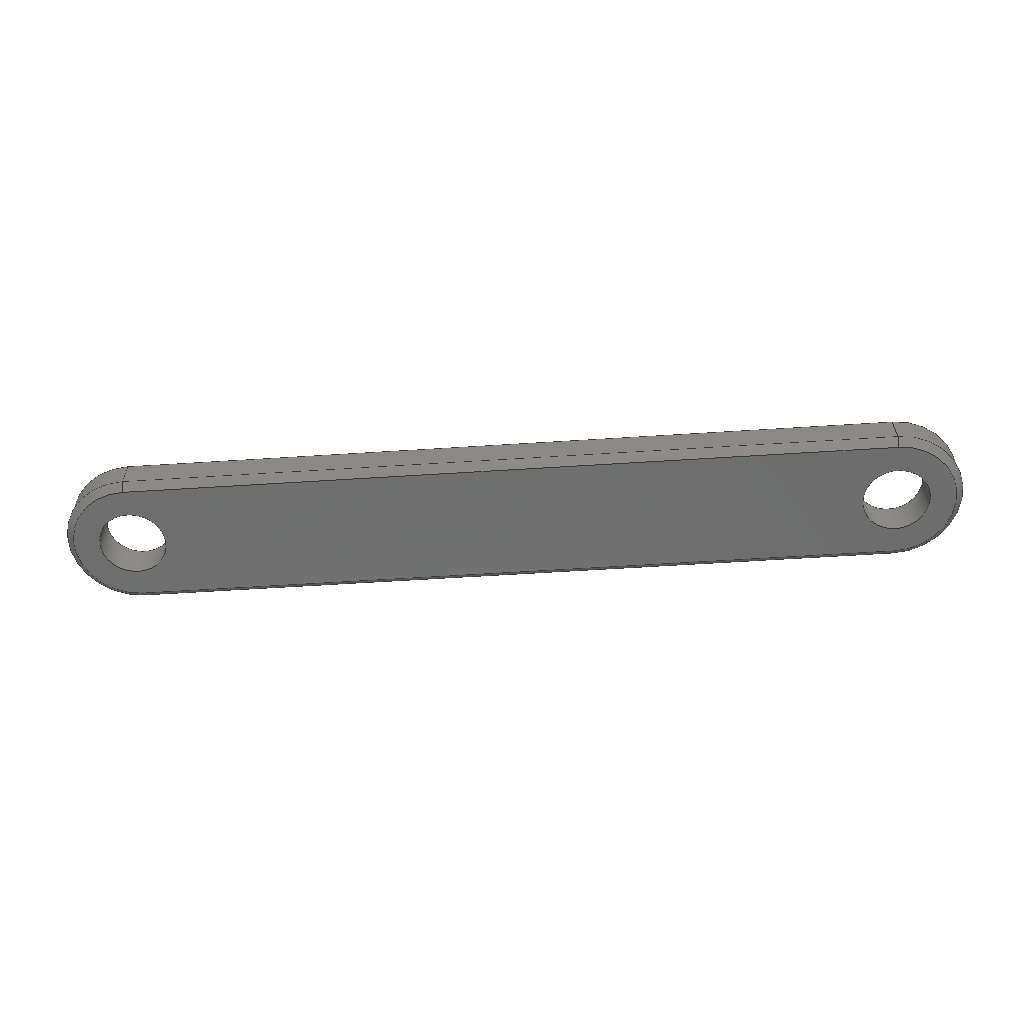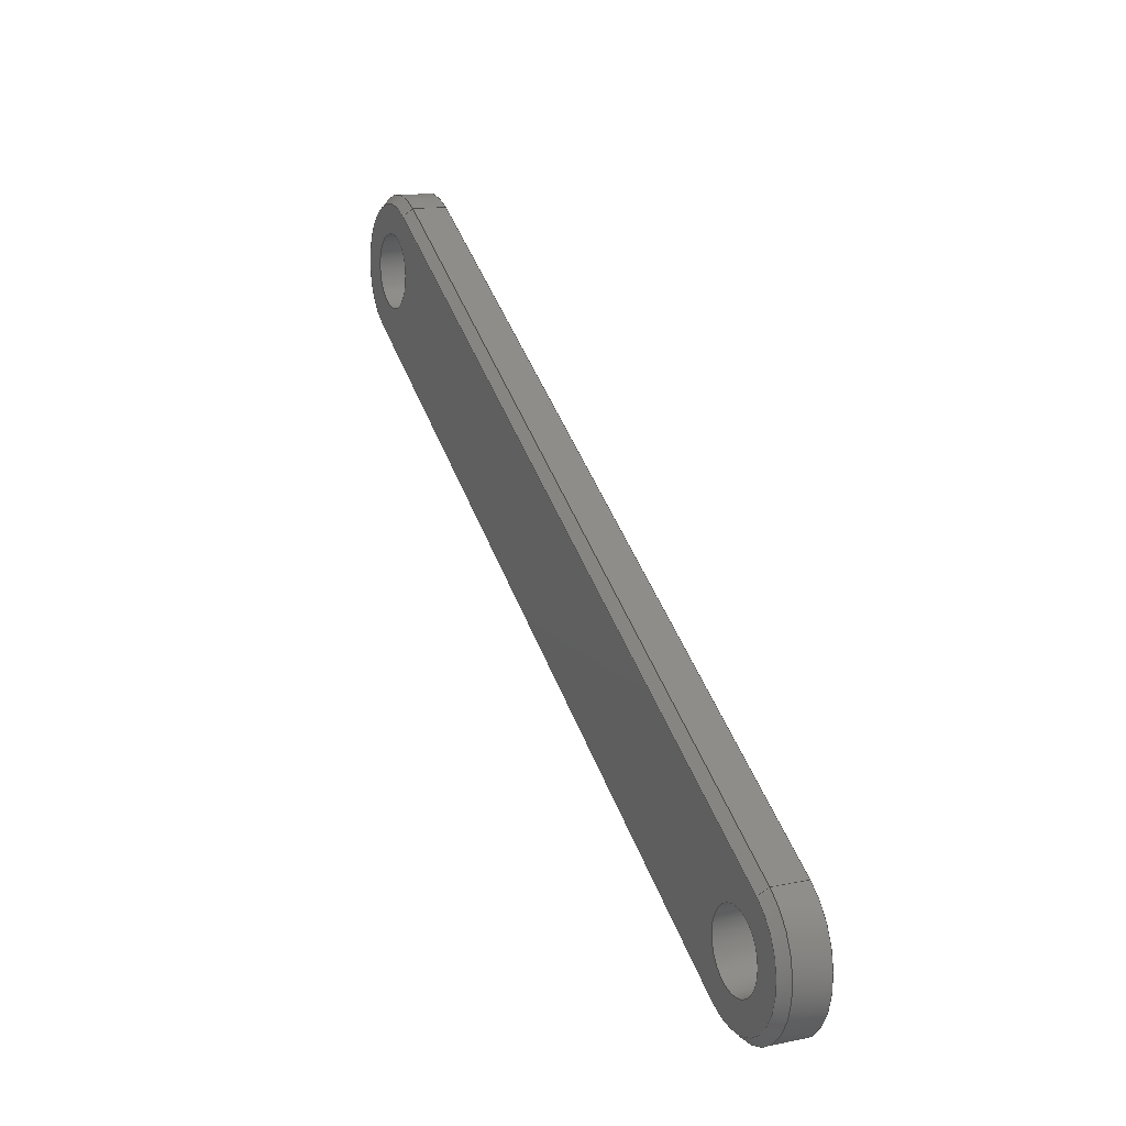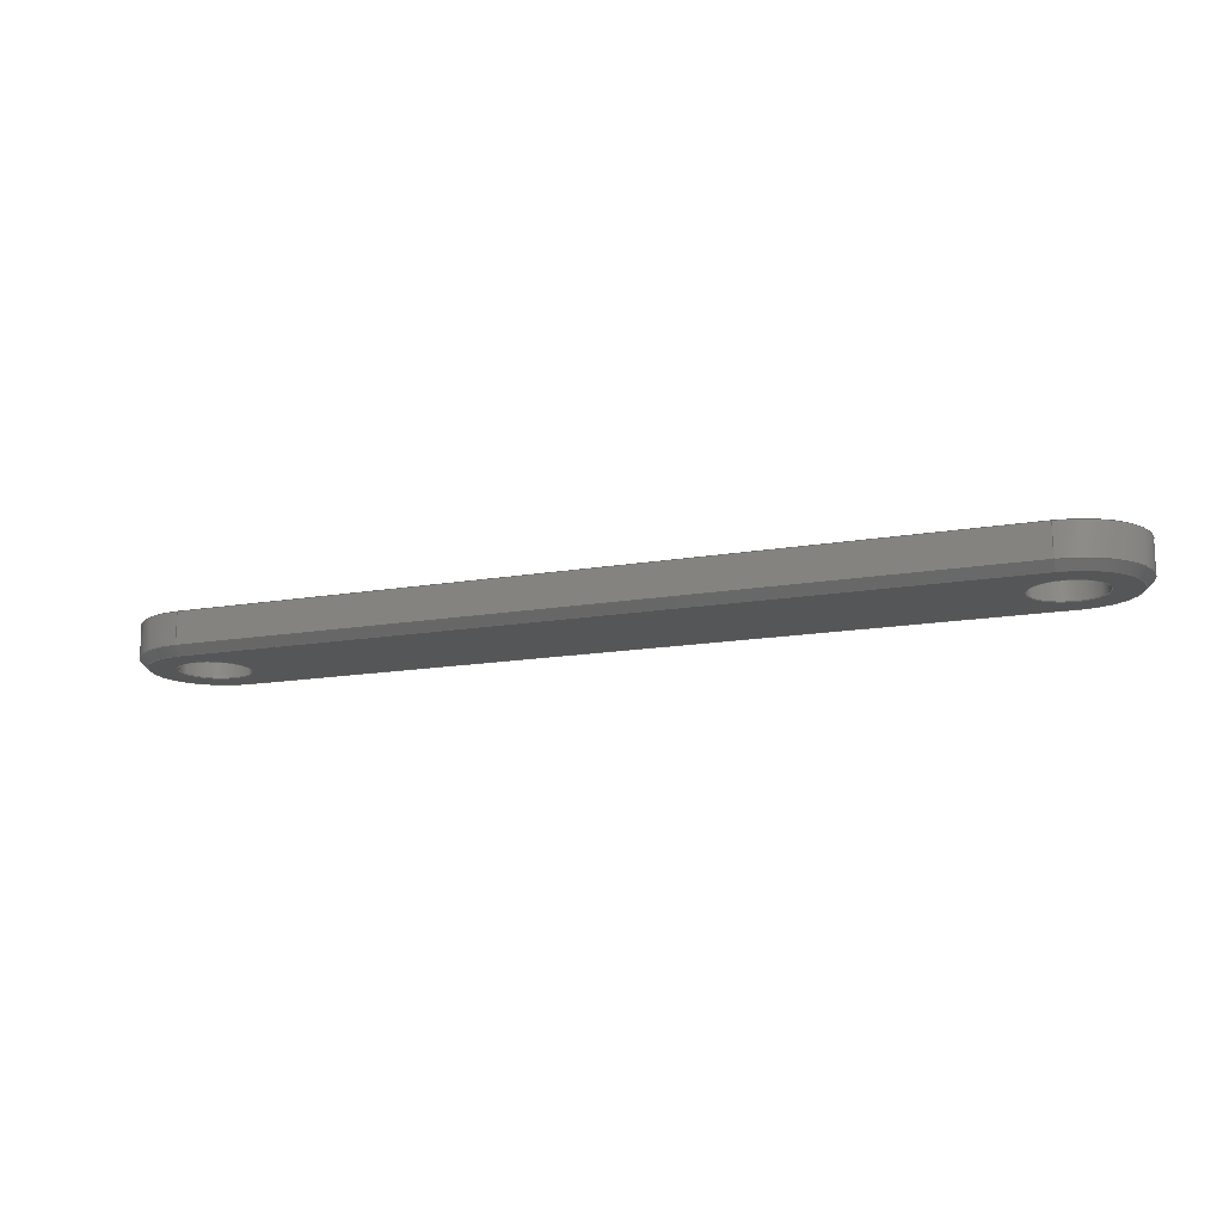
<metadata>
{"format":"step","ext":"step","renderer":"f3d","projection":"perspective","resolution":1024,"background":"white","views":[{"elev":-59.5,"azim":-146.2,"up":"+Z"},{"elev":14.8,"azim":-113.9,"up":"+Y"},{"elev":-14.8,"azim":-129.3,"up":"+Z"}]}
</metadata>
<code>
ISO-10303-21;
DATA;
#1=MECHANICAL_DESIGN_GEOMETRIC_PRESENTATION_REPRESENTATION('',(#4),#354);
#2=SHAPE_REPRESENTATION_RELATIONSHIP('SRR','None',#361,#3);
#3=ADVANCED_BREP_SHAPE_REPRESENTATION('',(#5),#353);
#4=STYLED_ITEM('',(#371),#5);
#5=MANIFOLD_SOLID_BREP('Swing Arm',#198);
#6=FACE_BOUND('',#45,.T.);
#7=FACE_BOUND('',#46,.T.);
#8=FACE_BOUND('',#52,.T.);
#9=FACE_BOUND('',#53,.T.);
#10=CYLINDRICAL_SURFACE('',#220,3.5);
#11=CYLINDRICAL_SURFACE('',#226,1.75);
#12=CYLINDRICAL_SURFACE('',#228,1.75);
#13=CYLINDRICAL_SURFACE('',#231,3.5);
#14=CIRCLE('',#214,3.5);
#15=CIRCLE('',#215,3.1);
#16=CIRCLE('',#218,3.5);
#17=CIRCLE('',#219,3.1);
#18=CIRCLE('',#221,3.5);
#19=CIRCLE('',#224,1.75);
#20=CIRCLE('',#225,1.75);
#21=CIRCLE('',#227,1.75);
#22=CIRCLE('',#229,1.75);
#23=CIRCLE('',#232,3.5);
#24=CONICAL_SURFACE('',#213,3.3,0.7854);
#25=CONICAL_SURFACE('',#217,3.3,0.7854);
#26=FACE_OUTER_BOUND('',#38,.T.);
#27=FACE_OUTER_BOUND('',#39,.T.);
#28=FACE_OUTER_BOUND('',#40,.T.);
#29=FACE_OUTER_BOUND('',#41,.T.);
#30=FACE_OUTER_BOUND('',#42,.T.);
#31=FACE_OUTER_BOUND('',#43,.T.);
#32=FACE_OUTER_BOUND('',#44,.T.);
#33=FACE_OUTER_BOUND('',#47,.T.);
#34=FACE_OUTER_BOUND('',#48,.T.);
#35=FACE_OUTER_BOUND('',#49,.T.);
#36=FACE_OUTER_BOUND('',#50,.T.);
#37=FACE_OUTER_BOUND('',#51,.T.);
#38=EDGE_LOOP('',(#128,#129,#130,#131));
#39=EDGE_LOOP('',(#132,#133,#134,#135));
#40=EDGE_LOOP('',(#136,#137,#138,#139));
#41=EDGE_LOOP('',(#140,#141,#142,#143));
#42=EDGE_LOOP('',(#144,#145,#146,#147));
#43=EDGE_LOOP('',(#148,#149,#150,#151));
#44=EDGE_LOOP('',(#152,#153,#154,#155));
#45=EDGE_LOOP('',(#156));
#46=EDGE_LOOP('',(#157));
#47=EDGE_LOOP('',(#158,#159,#160,#161));
#48=EDGE_LOOP('',(#162,#163,#164,#165));
#49=EDGE_LOOP('',(#166,#167,#168,#169));
#50=EDGE_LOOP('',(#170,#171,#172,#173));
#51=EDGE_LOOP('',(#174,#175,#176,#177));
#52=EDGE_LOOP('',(#178));
#53=EDGE_LOOP('',(#179));
#54=LINE('',#300,#70);
#55=LINE('',#302,#71);
#56=LINE('',#304,#72);
#57=LINE('',#305,#73);
#58=LINE('',#309,#74);
#59=LINE('',#315,#75);
#60=LINE('',#316,#76);
#61=LINE('',#317,#77);
#62=LINE('',#323,#78);
#63=LINE('',#326,#79);
#64=LINE('',#329,#80);
#65=LINE('',#330,#81);
#66=LINE('',#339,#82);
#67=LINE('',#343,#83);
#68=LINE('',#346,#84);
#69=LINE('',#347,#85);
#70=VECTOR('',#238,10);
#71=VECTOR('',#239,10);
#72=VECTOR('',#240,10);
#73=VECTOR('',#241,10);
#74=VECTOR('',#244,10);
#75=VECTOR('',#251,10);
#76=VECTOR('',#252,10);
#77=VECTOR('',#253,10);
#78=VECTOR('',#262,10);
#79=VECTOR('',#265,10);
#80=VECTOR('',#268,10);
#81=VECTOR('',#269,10);
#82=VECTOR('',#280,1.75);
#83=VECTOR('',#285,1.75);
#84=VECTOR('',#288,10);
#85=VECTOR('',#289,10);
#86=VERTEX_POINT('',#298);
#87=VERTEX_POINT('',#299);
#88=VERTEX_POINT('',#301);
#89=VERTEX_POINT('',#303);
#90=VERTEX_POINT('',#307);
#91=VERTEX_POINT('',#308);
#92=VERTEX_POINT('',#313);
#93=VERTEX_POINT('',#314);
#94=VERTEX_POINT('',#322);
#95=VERTEX_POINT('',#324);
#96=VERTEX_POINT('',#328);
#97=VERTEX_POINT('',#332);
#98=VERTEX_POINT('',#334);
#99=VERTEX_POINT('',#337);
#100=VERTEX_POINT('',#341);
#101=VERTEX_POINT('',#345);
#102=EDGE_CURVE('',#86,#87,#54,.T.);
#103=EDGE_CURVE('',#87,#88,#55,.T.);
#104=EDGE_CURVE('',#88,#89,#56,.T.);
#105=EDGE_CURVE('',#89,#86,#57,.T.);
#106=EDGE_CURVE('',#90,#91,#58,.T.);
#107=EDGE_CURVE('',#91,#87,#14,.T.);
#108=EDGE_CURVE('',#86,#90,#15,.T.);
#109=EDGE_CURVE('',#92,#93,#59,.T.);
#110=EDGE_CURVE('',#93,#91,#60,.T.);
#111=EDGE_CURVE('',#90,#92,#61,.T.);
#112=EDGE_CURVE('',#88,#93,#16,.T.);
#113=EDGE_CURVE('',#92,#89,#17,.T.);
#114=EDGE_CURVE('',#88,#94,#62,.T.);
#115=EDGE_CURVE('',#95,#94,#18,.T.);
#116=EDGE_CURVE('',#93,#95,#63,.T.);
#117=EDGE_CURVE('',#87,#96,#64,.T.);
#118=EDGE_CURVE('',#94,#96,#65,.T.);
#119=EDGE_CURVE('',#97,#97,#19,.T.);
#120=EDGE_CURVE('',#98,#98,#20,.T.);
#121=EDGE_CURVE('',#99,#99,#21,.T.);
#122=EDGE_CURVE('',#99,#97,#66,.T.);
#123=EDGE_CURVE('',#100,#100,#22,.T.);
#124=EDGE_CURVE('',#100,#98,#67,.T.);
#125=EDGE_CURVE('',#101,#95,#68,.T.);
#126=EDGE_CURVE('',#91,#101,#69,.T.);
#127=EDGE_CURVE('',#96,#101,#23,.T.);
#128=ORIENTED_EDGE('',*,*,#102,.T.);
#129=ORIENTED_EDGE('',*,*,#103,.T.);
#130=ORIENTED_EDGE('',*,*,#104,.T.);
#131=ORIENTED_EDGE('',*,*,#105,.T.);
#132=ORIENTED_EDGE('',*,*,#106,.T.);
#133=ORIENTED_EDGE('',*,*,#107,.T.);
#134=ORIENTED_EDGE('',*,*,#102,.F.);
#135=ORIENTED_EDGE('',*,*,#108,.T.);
#136=ORIENTED_EDGE('',*,*,#109,.T.);
#137=ORIENTED_EDGE('',*,*,#110,.T.);
#138=ORIENTED_EDGE('',*,*,#106,.F.);
#139=ORIENTED_EDGE('',*,*,#111,.T.);
#140=ORIENTED_EDGE('',*,*,#104,.F.);
#141=ORIENTED_EDGE('',*,*,#112,.T.);
#142=ORIENTED_EDGE('',*,*,#109,.F.);
#143=ORIENTED_EDGE('',*,*,#113,.T.);
#144=ORIENTED_EDGE('',*,*,#112,.F.);
#145=ORIENTED_EDGE('',*,*,#114,.T.);
#146=ORIENTED_EDGE('',*,*,#115,.F.);
#147=ORIENTED_EDGE('',*,*,#116,.F.);
#148=ORIENTED_EDGE('',*,*,#103,.F.);
#149=ORIENTED_EDGE('',*,*,#117,.T.);
#150=ORIENTED_EDGE('',*,*,#118,.F.);
#151=ORIENTED_EDGE('',*,*,#114,.F.);
#152=ORIENTED_EDGE('',*,*,#105,.F.);
#153=ORIENTED_EDGE('',*,*,#113,.F.);
#154=ORIENTED_EDGE('',*,*,#111,.F.);
#155=ORIENTED_EDGE('',*,*,#108,.F.);
#156=ORIENTED_EDGE('',*,*,#119,.F.);
#157=ORIENTED_EDGE('',*,*,#120,.F.);
#158=ORIENTED_EDGE('',*,*,#121,.F.);
#159=ORIENTED_EDGE('',*,*,#122,.T.);
#160=ORIENTED_EDGE('',*,*,#119,.T.);
#161=ORIENTED_EDGE('',*,*,#122,.F.);
#162=ORIENTED_EDGE('',*,*,#123,.F.);
#163=ORIENTED_EDGE('',*,*,#124,.T.);
#164=ORIENTED_EDGE('',*,*,#120,.T.);
#165=ORIENTED_EDGE('',*,*,#124,.F.);
#166=ORIENTED_EDGE('',*,*,#110,.F.);
#167=ORIENTED_EDGE('',*,*,#116,.T.);
#168=ORIENTED_EDGE('',*,*,#125,.F.);
#169=ORIENTED_EDGE('',*,*,#126,.F.);
#170=ORIENTED_EDGE('',*,*,#107,.F.);
#171=ORIENTED_EDGE('',*,*,#126,.T.);
#172=ORIENTED_EDGE('',*,*,#127,.F.);
#173=ORIENTED_EDGE('',*,*,#117,.F.);
#174=ORIENTED_EDGE('',*,*,#127,.T.);
#175=ORIENTED_EDGE('',*,*,#125,.T.);
#176=ORIENTED_EDGE('',*,*,#115,.T.);
#177=ORIENTED_EDGE('',*,*,#118,.T.);
#178=ORIENTED_EDGE('',*,*,#123,.T.);
#179=ORIENTED_EDGE('',*,*,#121,.T.);
#180=PLANE('',#212);
#181=PLANE('',#216);
#182=PLANE('',#222);
#183=PLANE('',#223);
#184=PLANE('',#230);
#185=PLANE('',#233);
#186=ADVANCED_FACE('',(#26),#180,.T.);
#187=ADVANCED_FACE('',(#27),#24,.T.);
#188=ADVANCED_FACE('',(#28),#181,.T.);
#189=ADVANCED_FACE('',(#29),#25,.T.);
#190=ADVANCED_FACE('',(#30),#10,.T.);
#191=ADVANCED_FACE('',(#31),#182,.T.);
#192=ADVANCED_FACE('',(#32,#6,#7),#183,.F.);
#193=ADVANCED_FACE('',(#33),#11,.F.);
#194=ADVANCED_FACE('',(#34),#12,.F.);
#195=ADVANCED_FACE('',(#35),#184,.T.);
#196=ADVANCED_FACE('',(#36),#13,.T.);
#197=ADVANCED_FACE('',(#37,#8,#9),#185,.T.);
#198=CLOSED_SHELL('',(#186,#187,#188,#189,#190,#191,#192,#193,#194,#195,
#196,#197));
#199=DERIVED_UNIT_ELEMENT(#201,1);
#200=DERIVED_UNIT_ELEMENT(#356,-3);
#201=(
MASS_UNIT()
NAMED_UNIT(*)
SI_UNIT(.KILO.,.GRAM.)
);
#202=DERIVED_UNIT((#199,#200));
#203=MEASURE_REPRESENTATION_ITEM('density measure',
POSITIVE_RATIO_MEASURE(7850),#202);
#204=PROPERTY_DEFINITION_REPRESENTATION(#209,#206);
#205=PROPERTY_DEFINITION_REPRESENTATION(#210,#207);
#206=REPRESENTATION('material name',(#208),#353);
#207=REPRESENTATION('density',(#203),#353);
#208=DESCRIPTIVE_REPRESENTATION_ITEM('Steel','Steel');
#209=PROPERTY_DEFINITION('material property','material name',#363);
#210=PROPERTY_DEFINITION('material property','density of part',#363);
#211=AXIS2_PLACEMENT_3D('placement',#296,#234,#235);
#212=AXIS2_PLACEMENT_3D('',#297,#236,#237);
#213=AXIS2_PLACEMENT_3D('',#306,#242,#243);
#214=AXIS2_PLACEMENT_3D('',#310,#245,#246);
#215=AXIS2_PLACEMENT_3D('',#311,#247,#248);
#216=AXIS2_PLACEMENT_3D('',#312,#249,#250);
#217=AXIS2_PLACEMENT_3D('',#318,#254,#255);
#218=AXIS2_PLACEMENT_3D('',#319,#256,#257);
#219=AXIS2_PLACEMENT_3D('',#320,#258,#259);
#220=AXIS2_PLACEMENT_3D('',#321,#260,#261);
#221=AXIS2_PLACEMENT_3D('',#325,#263,#264);
#222=AXIS2_PLACEMENT_3D('',#327,#266,#267);
#223=AXIS2_PLACEMENT_3D('',#331,#270,#271);
#224=AXIS2_PLACEMENT_3D('',#333,#272,#273);
#225=AXIS2_PLACEMENT_3D('',#335,#274,#275);
#226=AXIS2_PLACEMENT_3D('',#336,#276,#277);
#227=AXIS2_PLACEMENT_3D('',#338,#278,#279);
#228=AXIS2_PLACEMENT_3D('',#340,#281,#282);
#229=AXIS2_PLACEMENT_3D('',#342,#283,#284);
#230=AXIS2_PLACEMENT_3D('',#344,#286,#287);
#231=AXIS2_PLACEMENT_3D('',#348,#290,#291);
#232=AXIS2_PLACEMENT_3D('',#349,#292,#293);
#233=AXIS2_PLACEMENT_3D('',#350,#294,#295);
#234=DIRECTION('axis',(0,0,1));
#235=DIRECTION('refdir',(1,0,0));
#236=DIRECTION('center_axis',(-0.3536,0.6124,-0.7071));
#237=DIRECTION('ref_axis',(-0.8944,0,0.4472));
#238=DIRECTION('',(-0.3536,0.6124,0.7071));
#239=DIRECTION('',(0.866,0.5,0));
#240=DIRECTION('',(0.3536,-0.6124,-0.7071));
#241=DIRECTION('',(-0.866,-0.5,0));
#242=DIRECTION('center_axis',(0,0,1));
#243=DIRECTION('ref_axis',(-0.5,0.866,0));
#244=DIRECTION('',(0.3536,-0.6124,0.7071));
#245=DIRECTION('center_axis',(0,0,-1));
#246=DIRECTION('ref_axis',(-0.5,0.866,0));
#247=DIRECTION('center_axis',(0,0,1));
#248=DIRECTION('ref_axis',(-0.5,0.866,0));
#249=DIRECTION('center_axis',(0.3536,-0.6124,-0.7071));
#250=DIRECTION('ref_axis',(-0.8944,0,-0.4472));
#251=DIRECTION('',(0.3536,-0.6124,0.7071));
#252=DIRECTION('',(-0.866,-0.5,0));
#253=DIRECTION('',(0.866,0.5,0));
#254=DIRECTION('center_axis',(0,0,1));
#255=DIRECTION('ref_axis',(0.5,-0.866,0));
#256=DIRECTION('center_axis',(0,0,-1));
#257=DIRECTION('ref_axis',(0.5,-0.866,0));
#258=DIRECTION('center_axis',(0,0,1));
#259=DIRECTION('ref_axis',(0.5,-0.866,0));
#260=DIRECTION('center_axis',(0,0,1));
#261=DIRECTION('ref_axis',(0.5,-0.866,0));
#262=DIRECTION('',(0,0,1));
#263=DIRECTION('center_axis',(0,0,1));
#264=DIRECTION('ref_axis',(0.5,-0.866,0));
#265=DIRECTION('',(0,0,1));
#266=DIRECTION('center_axis',(-0.5,0.866,0));
#267=DIRECTION('ref_axis',(-0.866,-0.5,0));
#268=DIRECTION('',(0,0,1));
#269=DIRECTION('',(-0.866,-0.5,0));
#270=DIRECTION('center_axis',(0,0,1));
#271=DIRECTION('ref_axis',(1,0,0));
#272=DIRECTION('center_axis',(0,0,-1));
#273=DIRECTION('ref_axis',(1,0,0));
#274=DIRECTION('center_axis',(0,0,-1));
#275=DIRECTION('ref_axis',(1,0,0));
#276=DIRECTION('center_axis',(0,0,1));
#277=DIRECTION('ref_axis',(1,0,0));
#278=DIRECTION('center_axis',(0,0,-1));
#279=DIRECTION('ref_axis',(1,0,0));
#280=DIRECTION('',(0,0,-1));
#281=DIRECTION('center_axis',(0,0,1));
#282=DIRECTION('ref_axis',(1,0,0));
#283=DIRECTION('center_axis',(0,0,-1));
#284=DIRECTION('ref_axis',(1,0,0));
#285=DIRECTION('',(0,0,-1));
#286=DIRECTION('center_axis',(0.5,-0.866,0));
#287=DIRECTION('ref_axis',(0.866,0.5,0));
#288=DIRECTION('',(0.866,0.5,0));
#289=DIRECTION('',(0,0,1));
#290=DIRECTION('center_axis',(0,0,1));
#291=DIRECTION('ref_axis',(-0.5,0.866,0));
#292=DIRECTION('center_axis',(0,0,1));
#293=DIRECTION('ref_axis',(-0.5,0.866,0));
#294=DIRECTION('center_axis',(0,0,1));
#295=DIRECTION('ref_axis',(1,0,0));
#296=CARTESIAN_POINT('',(0,0,0));
#297=CARTESIAN_POINT('Origin',(-11.07,44.86,18.5));
#298=CARTESIAN_POINT('',(-36.95,29.68,18.3));
#299=CARTESIAN_POINT('',(-37.15,30.03,18.7));
#300=CARTESIAN_POINT('',(-36.95,29.68,18.3));
#301=CARTESIAN_POINT('',(-2.509,50.03,18.7));
#302=CARTESIAN_POINT('',(-11.17,45.03,18.7));
#303=CARTESIAN_POINT('',(-2.309,49.68,18.3));
#304=CARTESIAN_POINT('',(-2.509,50.03,18.7));
#305=CARTESIAN_POINT('',(-10.97,44.68,18.3));
#306=CARTESIAN_POINT('Origin',(-35.4,27,18.5));
#307=CARTESIAN_POINT('',(-33.85,24.32,18.3));
#308=CARTESIAN_POINT('',(-33.65,23.97,18.7));
#309=CARTESIAN_POINT('',(-33.85,24.32,18.3));
#310=CARTESIAN_POINT('Origin',(-35.4,27,18.7));
#311=CARTESIAN_POINT('Origin',(-35.4,27,18.3));
#312=CARTESIAN_POINT('Origin',(-25.09,29.14,18.5));
#313=CARTESIAN_POINT('',(0.791,44.32,18.3));
#314=CARTESIAN_POINT('',(0.991,43.97,18.7));
#315=CARTESIAN_POINT('',(0.791,44.32,18.3));
#316=CARTESIAN_POINT('',(-24.99,28.97,18.7));
#317=CARTESIAN_POINT('',(-25.19,29.32,18.3));
#318=CARTESIAN_POINT('Origin',(-0.759,47,18.5));
#319=CARTESIAN_POINT('Origin',(-0.759,47,18.7));
#320=CARTESIAN_POINT('Origin',(-0.759,47,18.3));
#321=CARTESIAN_POINT('Origin',(-0.759,47,18.3));
#322=CARTESIAN_POINT('',(-2.509,50.03,20.3));
#323=CARTESIAN_POINT('',(-2.509,50.03,18.3));
#324=CARTESIAN_POINT('',(0.991,43.97,20.3));
#325=CARTESIAN_POINT('Origin',(-0.759,47,20.3));
#326=CARTESIAN_POINT('',(0.991,43.97,18.3));
#327=CARTESIAN_POINT('Origin',(-2.509,50.03,18.3));
#328=CARTESIAN_POINT('',(-37.15,30.03,20.3));
#329=CARTESIAN_POINT('',(-37.15,30.03,18.3));
#330=CARTESIAN_POINT('',(-2.509,50.03,20.3));
#331=CARTESIAN_POINT('Origin',(-18.08,37,18.3));
#332=CARTESIAN_POINT('',(-2.509,47,18.3));
#333=CARTESIAN_POINT('Origin',(-0.759,47,18.3));
#334=CARTESIAN_POINT('',(-37.15,27,18.3));
#335=CARTESIAN_POINT('Origin',(-35.4,27,18.3));
#336=CARTESIAN_POINT('Origin',(-0.759,47,18.3));
#337=CARTESIAN_POINT('',(-2.509,47,20.3));
#338=CARTESIAN_POINT('Origin',(-0.759,47,20.3));
#339=CARTESIAN_POINT('',(-2.509,47,18.3));
#340=CARTESIAN_POINT('Origin',(-35.4,27,18.3));
#341=CARTESIAN_POINT('',(-37.15,27,20.3));
#342=CARTESIAN_POINT('Origin',(-35.4,27,20.3));
#343=CARTESIAN_POINT('',(-37.15,27,18.3));
#344=CARTESIAN_POINT('Origin',(-33.65,23.97,18.3));
#345=CARTESIAN_POINT('',(-33.65,23.97,20.3));
#346=CARTESIAN_POINT('',(-33.65,23.97,20.3));
#347=CARTESIAN_POINT('',(-33.65,23.97,18.3));
#348=CARTESIAN_POINT('Origin',(-35.4,27,18.3));
#349=CARTESIAN_POINT('Origin',(-35.4,27,20.3));
#350=CARTESIAN_POINT('Origin',(-18.08,37,20.3));
#351=UNCERTAINTY_MEASURE_WITH_UNIT(LENGTH_MEASURE(0.01),#355,
'DISTANCE_ACCURACY_VALUE',
'Maximum model space distance between geometric entities at asserted c
onnectivities');
#352=UNCERTAINTY_MEASURE_WITH_UNIT(LENGTH_MEASURE(0.01),#355,
'DISTANCE_ACCURACY_VALUE',
'Maximum model space distance between geometric entities at asserted c
onnectivities');
#353=(
GEOMETRIC_REPRESENTATION_CONTEXT(3)
GLOBAL_UNCERTAINTY_ASSIGNED_CONTEXT((#351))
GLOBAL_UNIT_ASSIGNED_CONTEXT((#355,#357,#358))
REPRESENTATION_CONTEXT('','3D')
);
#354=(
GEOMETRIC_REPRESENTATION_CONTEXT(3)
GLOBAL_UNCERTAINTY_ASSIGNED_CONTEXT((#352))
GLOBAL_UNIT_ASSIGNED_CONTEXT((#355,#357,#358))
REPRESENTATION_CONTEXT('','3D')
);
#355=(
LENGTH_UNIT()
NAMED_UNIT(*)
SI_UNIT(.MILLI.,.METRE.)
);
#356=(
LENGTH_UNIT()
NAMED_UNIT(*)
SI_UNIT($,.METRE.)
);
#357=(
NAMED_UNIT(*)
PLANE_ANGLE_UNIT()
SI_UNIT($,.RADIAN.)
);
#358=(
NAMED_UNIT(*)
SI_UNIT($,.STERADIAN.)
SOLID_ANGLE_UNIT()
);
#359=SHAPE_DEFINITION_REPRESENTATION(#360,#361);
#360=PRODUCT_DEFINITION_SHAPE('',$,#363);
#361=SHAPE_REPRESENTATION('',(#211),#353);
#362=PRODUCT_DEFINITION_CONTEXT('part definition',#367,'design');
#363=PRODUCT_DEFINITION('Swing Arm','Swing Arm',#364,#362);
#364=PRODUCT_DEFINITION_FORMATION('',$,#369);
#365=PRODUCT_RELATED_PRODUCT_CATEGORY('Swing Arm','Swing Arm',(#369));
#366=APPLICATION_PROTOCOL_DEFINITION('international standard',
'automotive_design',2009,#367);
#367=APPLICATION_CONTEXT(
'Core Data for Automotive Mechanical Design Process');
#368=PRODUCT_CONTEXT('part definition',#367,'mechanical');
#369=PRODUCT('Swing Arm','Swing Arm',$,(#368));
#370=PRESENTATION_STYLE_ASSIGNMENT((#372));
#371=PRESENTATION_STYLE_ASSIGNMENT((#373));
#372=SURFACE_STYLE_USAGE(.BOTH.,#374);
#373=SURFACE_STYLE_USAGE(.BOTH.,#375);
#374=SURFACE_SIDE_STYLE('',(#376));
#375=SURFACE_SIDE_STYLE('',(#377));
#376=SURFACE_STYLE_FILL_AREA(#378);
#377=SURFACE_STYLE_FILL_AREA(#379);
#378=FILL_AREA_STYLE('Steel - Satin',(#380));
#379=FILL_AREA_STYLE('Plastic - Matte (Red)',(#381));
#380=FILL_AREA_STYLE_COLOUR('Steel - Satin',#382);
#381=FILL_AREA_STYLE_COLOUR('Plastic - Matte (Red)',#383);
#382=COLOUR_RGB('Steel - Satin',0.6275,0.6275,0.6275);
#383=COLOUR_RGB('Plastic - Matte (Red)',0.7686,0.2078,
0.1529);
ENDSEC;
END-ISO-10303-21;

</code>
